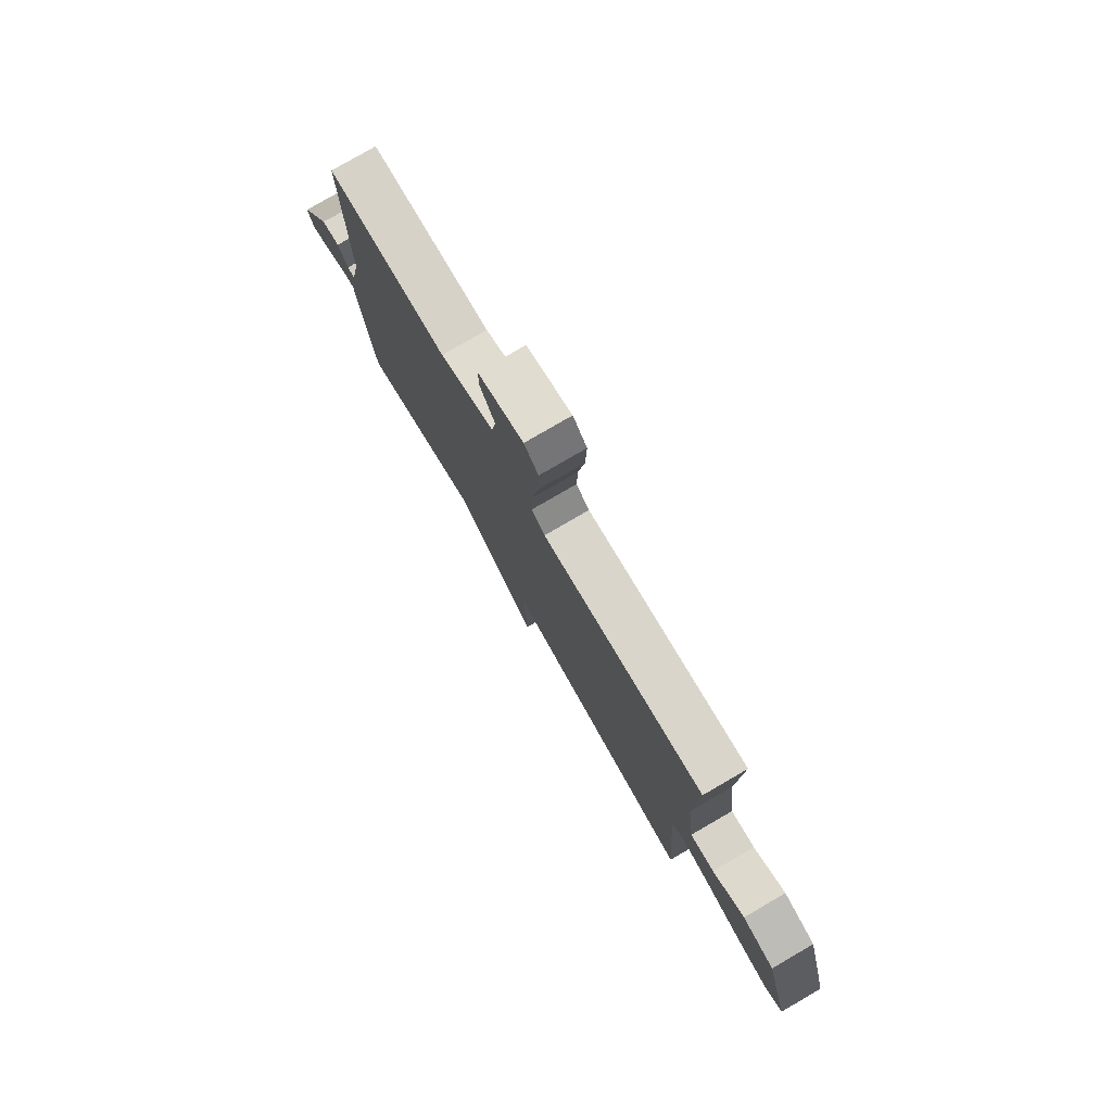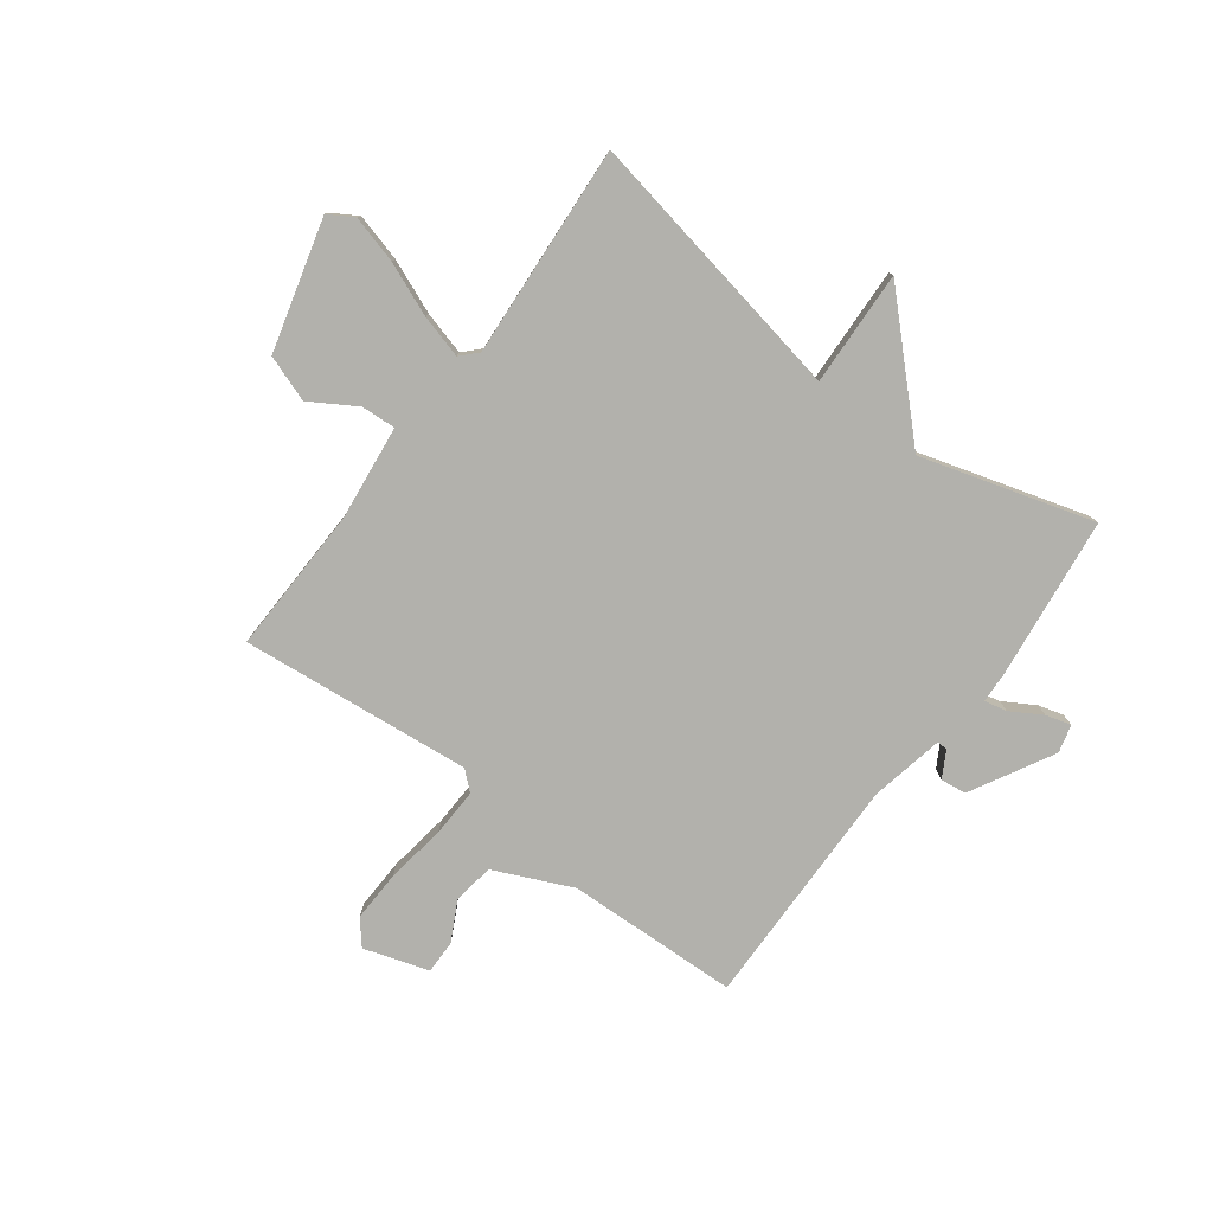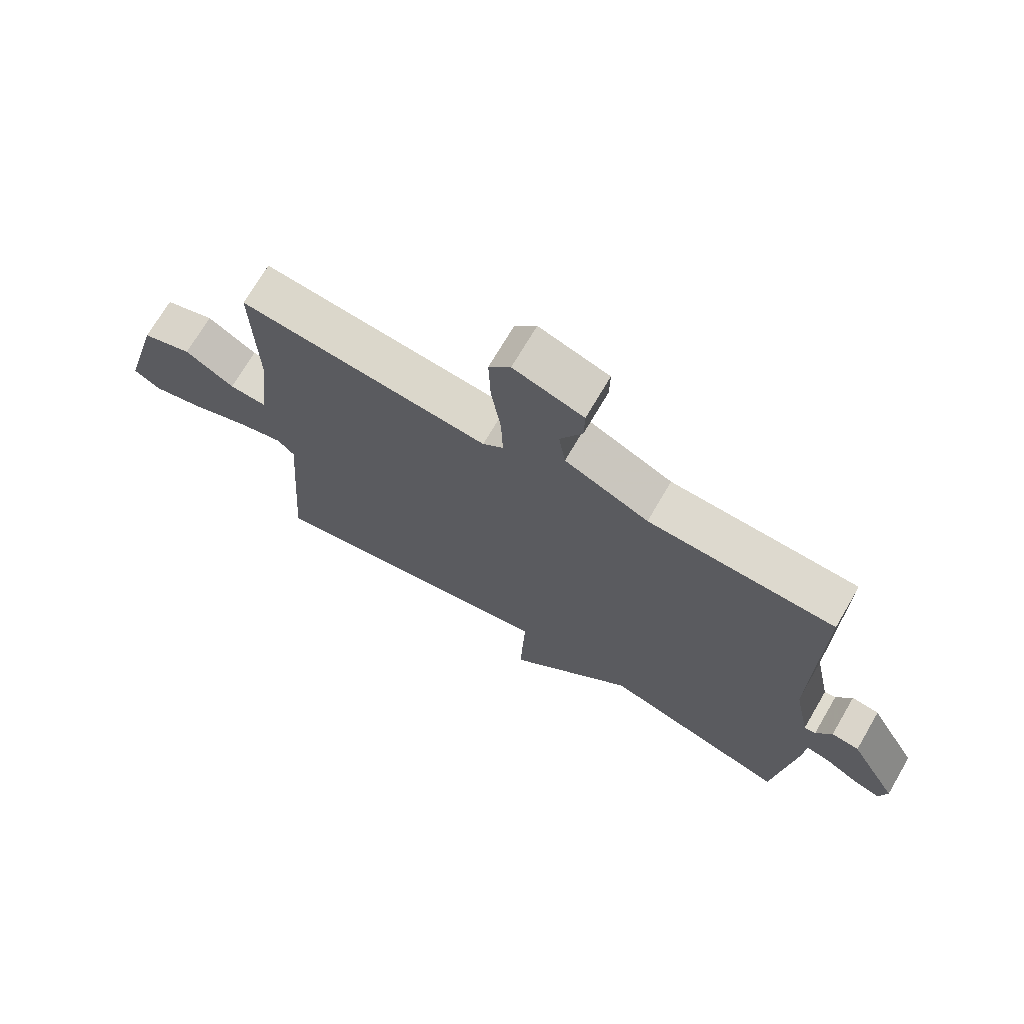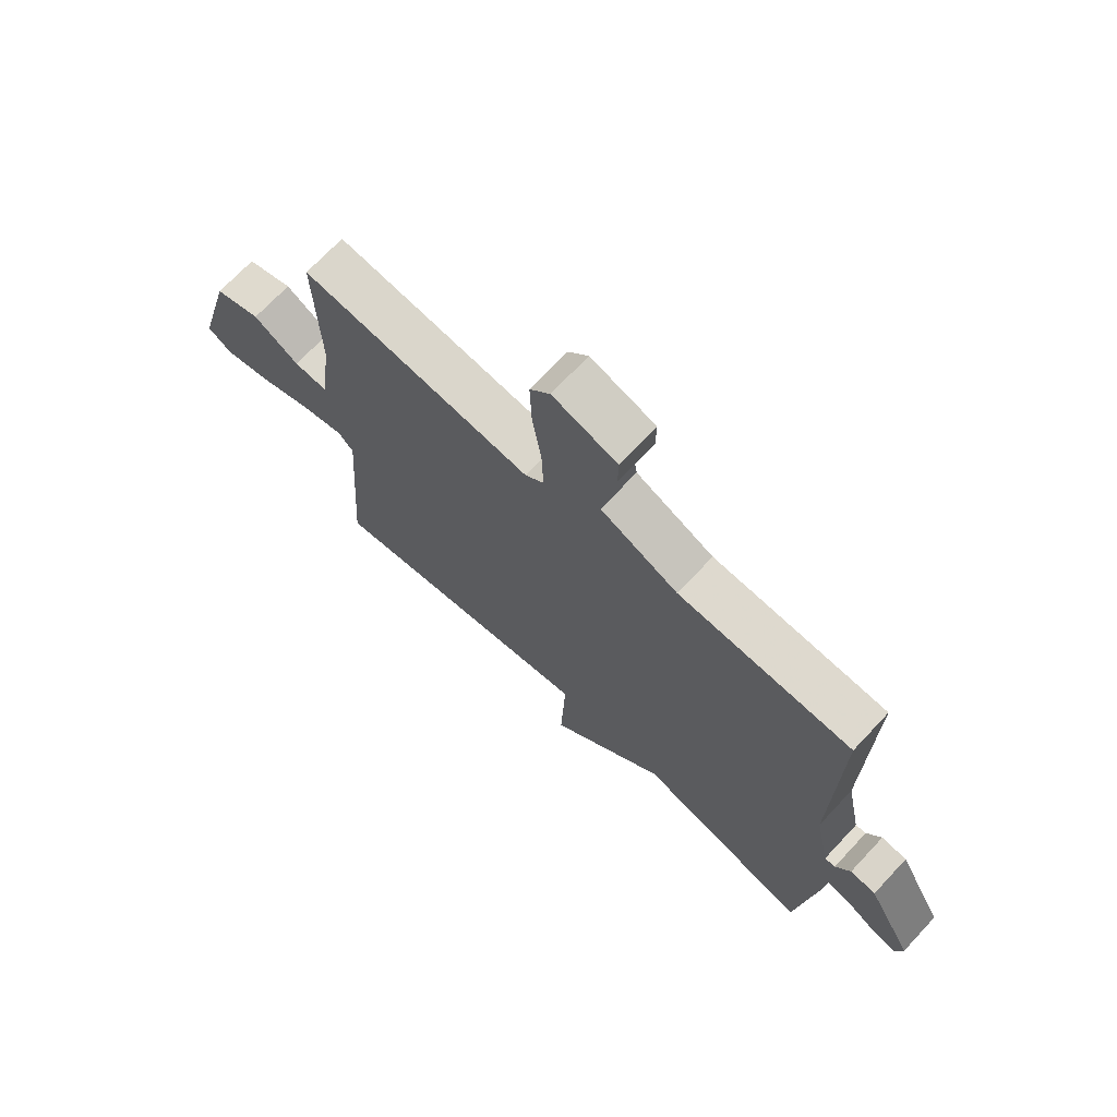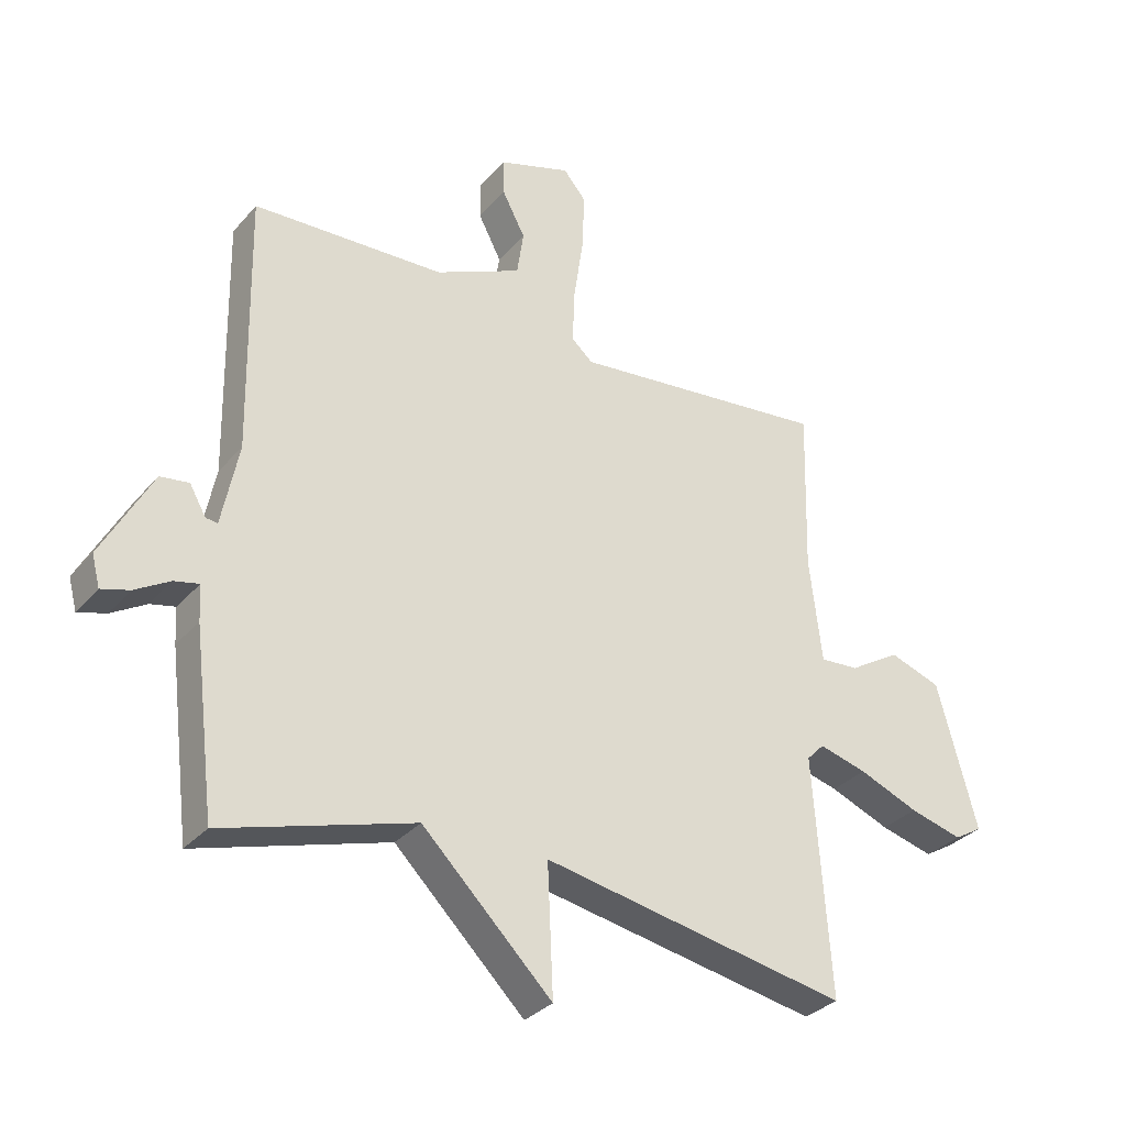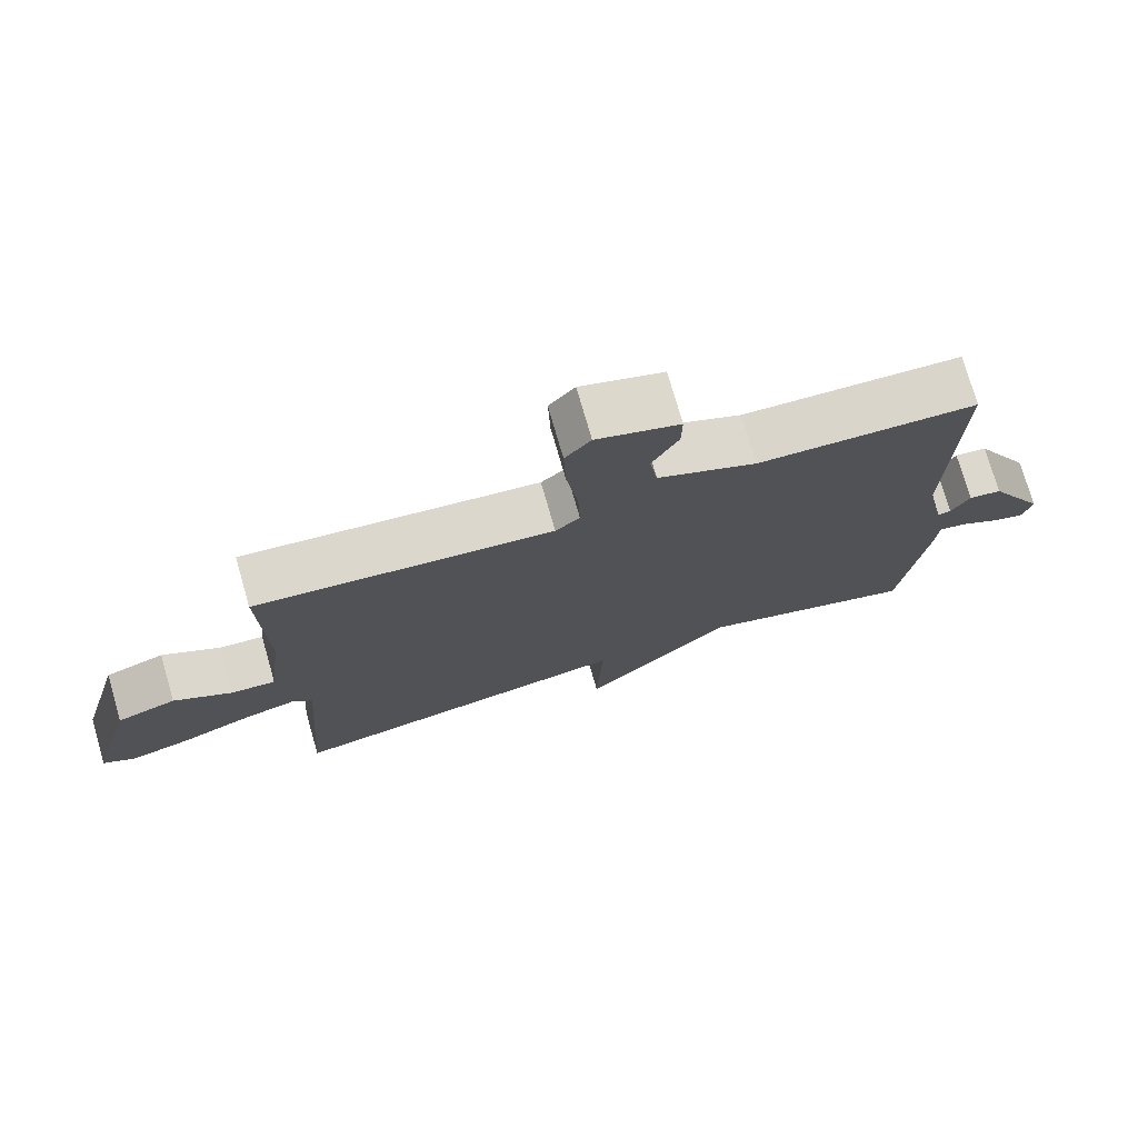
<metadata>
{"format":"obj","ext":"obj","renderer":"f3d","projection":"perspective","resolution":1024,"background":"white","views":[{"elev":78.7,"azim":59.8,"up":"+Z"},{"elev":-78.9,"azim":143.1,"up":"+Y"},{"elev":71.1,"azim":-149.7,"up":"+Z"},{"elev":70.5,"azim":-136.9,"up":"+Z"},{"elev":-31.9,"azim":-33.5,"up":"+Z"},{"elev":75.2,"azim":163.9,"up":"+Z"}]}
</metadata>
<code>
v -0.5 0.07 0.5
v -0.191 0.07 0.512
v -0.052 0.07 0.575
v -0.041 0.07 0.648
v -0.078 0.07 0.719
v -0.079 0.07 0.779
v 0.037 0.07 0.816
v 0.073 0.07 0.773
v 0.07 0.07 0.681
v 0.054 0.07 0.573
v 0.051 0.07 0.487
v 0.085 0.07 0.457
v 0.5 0.07 0.5
v 0.493 0.07 0.234
v 0.513 0.07 0.065
v 0.575 0.07 0.069
v 0.657 0.07 0.119
v 0.74 0.07 0.09
v 0.804 0.07 -0.145
v 0.759 0.07 -0.172
v 0.674 0.07 -0.149
v 0.578 0.07 -0.11
v 0.501 0.07 -0.089
v 0.473 0.07 -0.118
v 0.5 0.07 -0.5
v 0.008 0.07 -0.408
v 0.017 0.07 -0.615
v -0.192 0.07 -0.408
v -0.5 0.07 -0.5
v -0.535 0.07 -0.211
v -0.538 0.07 -0.154
v -0.578 0.07 -0.163
v -0.634 0.07 -0.196
v -0.679 0.07 -0.209
v -0.692 0.07 -0.159
v -0.611 0.07 -0.011
v -0.565 0.07 -0.005
v -0.539 0.07 -0.051
v -0.52 0.07 -0.053
v -0.493 0.07 0.08
v -0.5 0 0.5
v -0.191 0 0.512
v -0.052 0 0.575
v -0.041 0 0.648
v -0.078 0 0.719
v -0.079 0 0.779
v 0.037 0 0.816
v 0.073 0 0.773
v 0.07 0 0.681
v 0.054 0 0.573
v 0.051 0 0.487
v 0.085 0 0.457
v 0.5 0 0.5
v 0.493 0 0.234
v 0.513 0 0.065
v 0.575 0 0.069
v 0.657 0 0.119
v 0.74 0 0.09
v 0.804 0 -0.145
v 0.759 0 -0.172
v 0.674 0 -0.149
v 0.578 0 -0.11
v 0.501 0 -0.089
v 0.473 0 -0.118
v 0.5 0 -0.5
v 0.008 0 -0.408
v 0.017 0 -0.615
v -0.192 0 -0.408
v -0.5 0 -0.5
v -0.535 0 -0.211
v -0.538 0 -0.154
v -0.578 0 -0.163
v -0.634 0 -0.196
v -0.679 0 -0.209
v -0.692 0 -0.159
v -0.611 0 -0.011
v -0.565 0 -0.005
v -0.539 0 -0.051
v -0.52 0 -0.053
v -0.493 0 0.08
f 36 37 38
f 35 36 38
f 34 35 38
f 33 34 38
f 32 33 38
f 31 32 38 39
f 31 39 40
f 30 31 40
f 29 30 40
f 28 29 40
f 40 1 2
f 28 40 2
f 27 28 2
f 26 27 2
f 20 21 22
f 19 20 22
f 18 19 22
f 17 18 22
f 16 17 22
f 15 16 22 23
f 14 15 23 24
f 12 13 14 24
f 8 9 10
f 7 8 10
f 6 7 10
f 5 6 10
f 4 5 10
f 3 4 10 11
f 24 25 26
f 12 24 26
f 11 12 26
f 3 11 26
f 2 3 26
f 78 77 76
f 78 76 75
f 78 75 74
f 78 74 73
f 78 73 72
f 79 78 72 71
f 80 79 71
f 80 71 70
f 80 70 69
f 80 69 68
f 42 41 80
f 42 80 68
f 42 68 67
f 42 67 66
f 62 61 60
f 62 60 59
f 62 59 58
f 62 58 57
f 62 57 56
f 63 62 56 55
f 64 63 55 54
f 64 54 53 52
f 50 49 48
f 50 48 47
f 50 47 46
f 50 46 45
f 50 45 44
f 51 50 44 43
f 66 65 64
f 66 64 52
f 66 52 51
f 66 51 43
f 66 43 42
f 1 41 42 2
f 2 42 43 3
f 3 43 44 4
f 4 44 45 5
f 5 45 46 6
f 6 46 47 7
f 7 47 48 8
f 8 48 49 9
f 9 49 50 10
f 10 50 51 11
f 11 51 52 12
f 12 52 53 13
f 13 53 54 14
f 14 54 55 15
f 15 55 56 16
f 16 56 57 17
f 17 57 58 18
f 18 58 59 19
f 19 59 60 20
f 20 60 61 21
f 21 61 62 22
f 22 62 63 23
f 23 63 64 24
f 24 64 65 25
f 25 65 66 26
f 26 66 67 27
f 27 67 68 28
f 28 68 69 29
f 29 69 70 30
f 30 70 71 31
f 31 71 72 32
f 32 72 73 33
f 33 73 74 34
f 34 74 75 35
f 35 75 76 36
f 36 76 77 37
f 37 77 78 38
f 38 78 79 39
f 39 79 80 40
f 40 80 41 1

</code>
